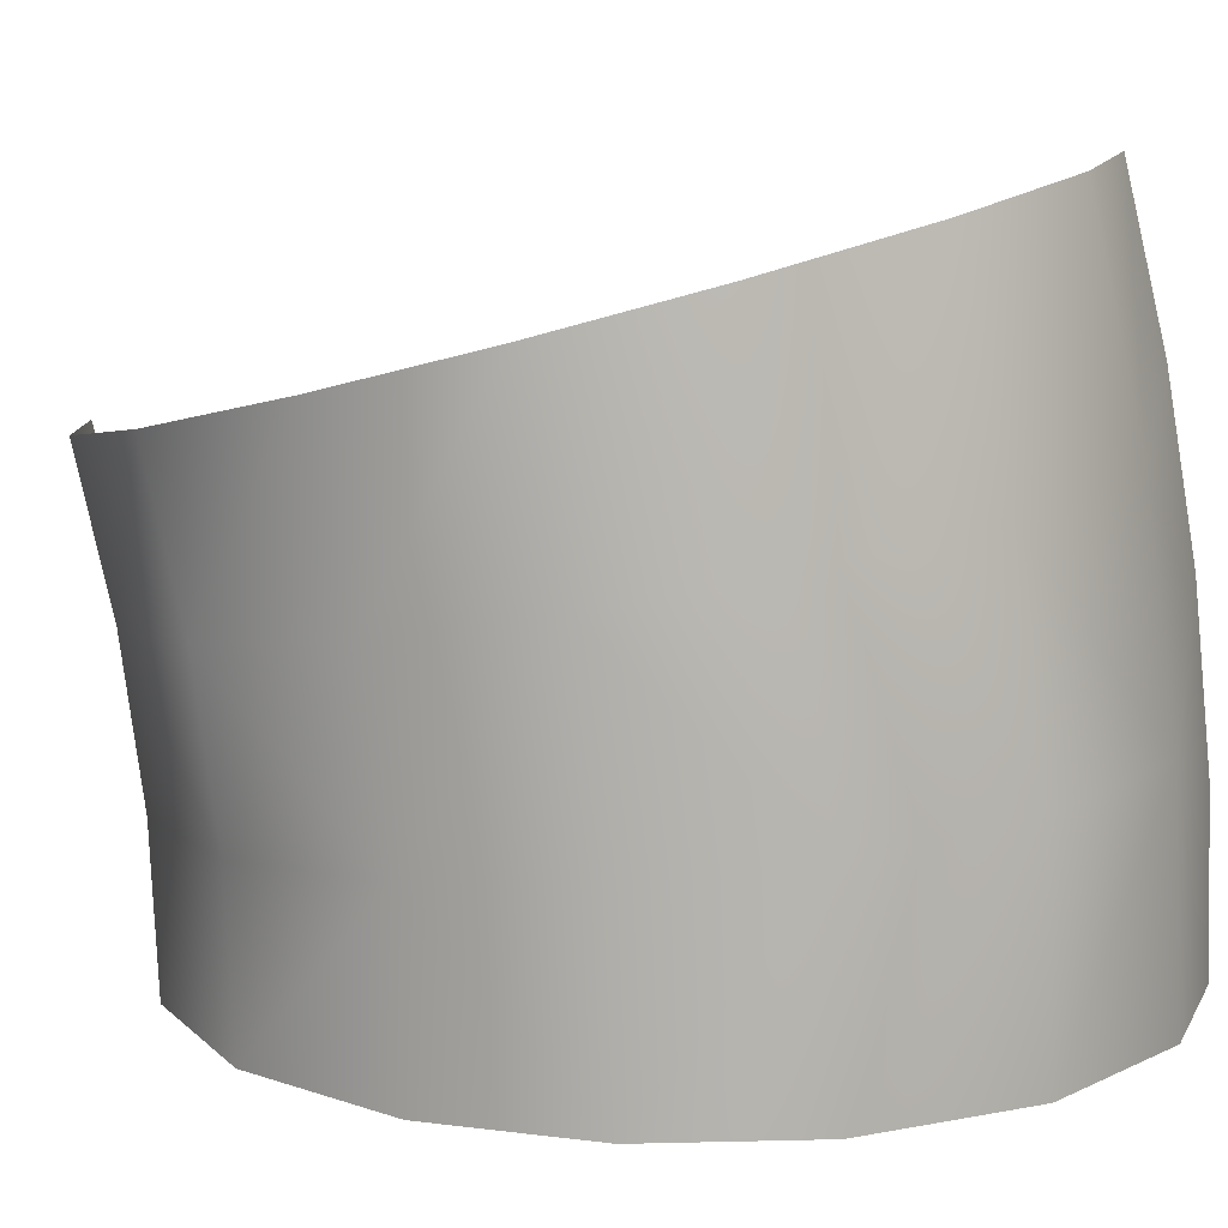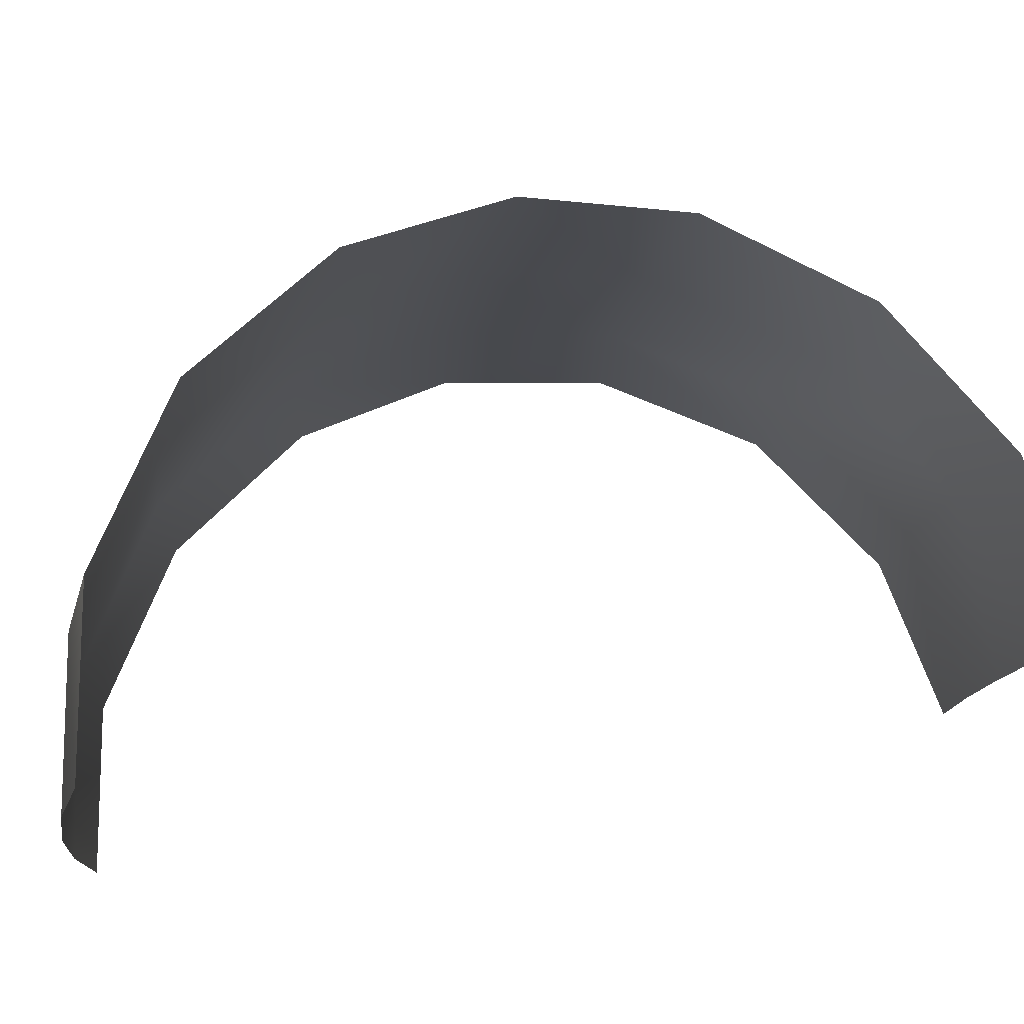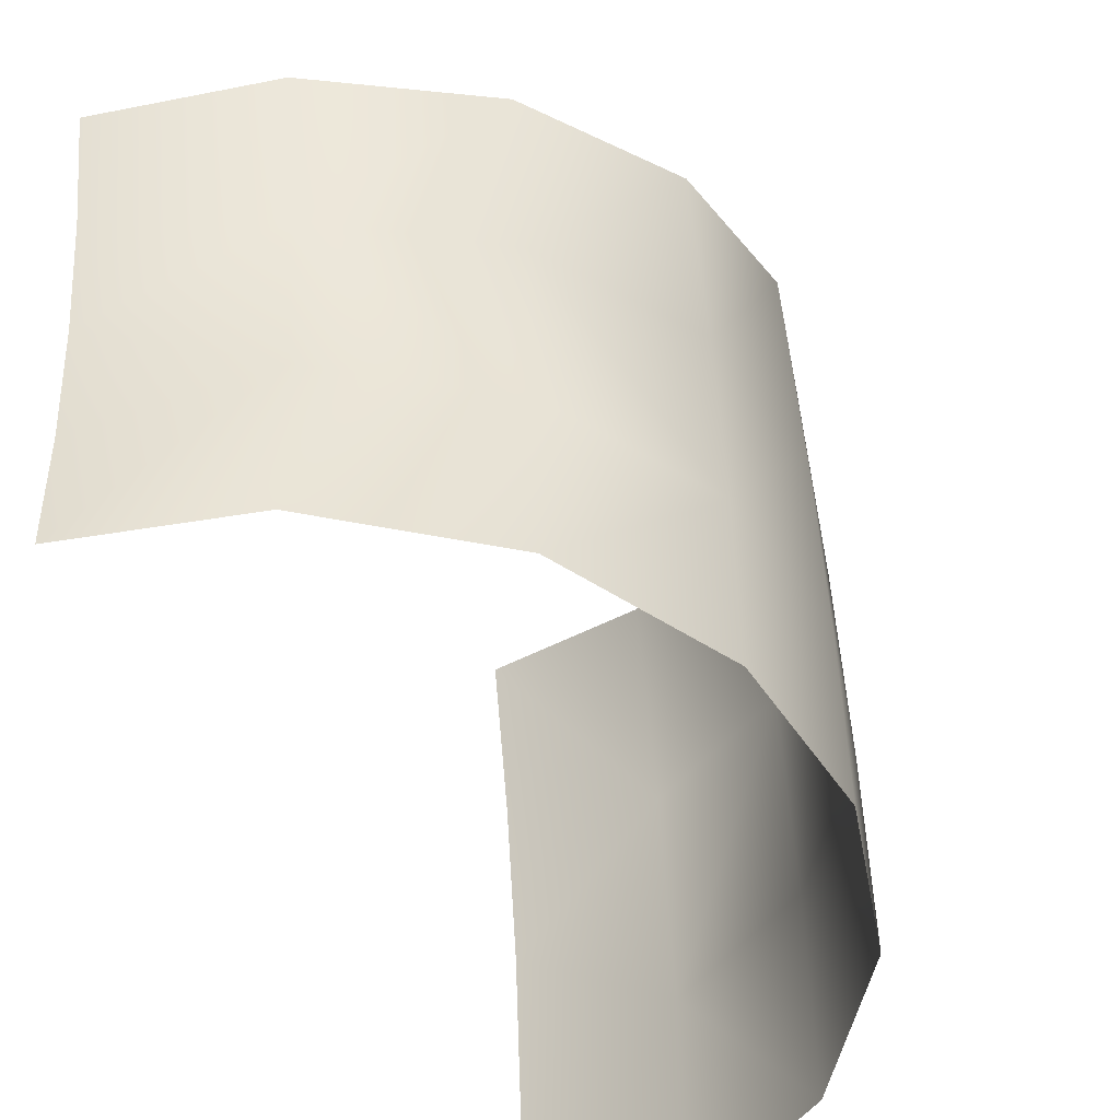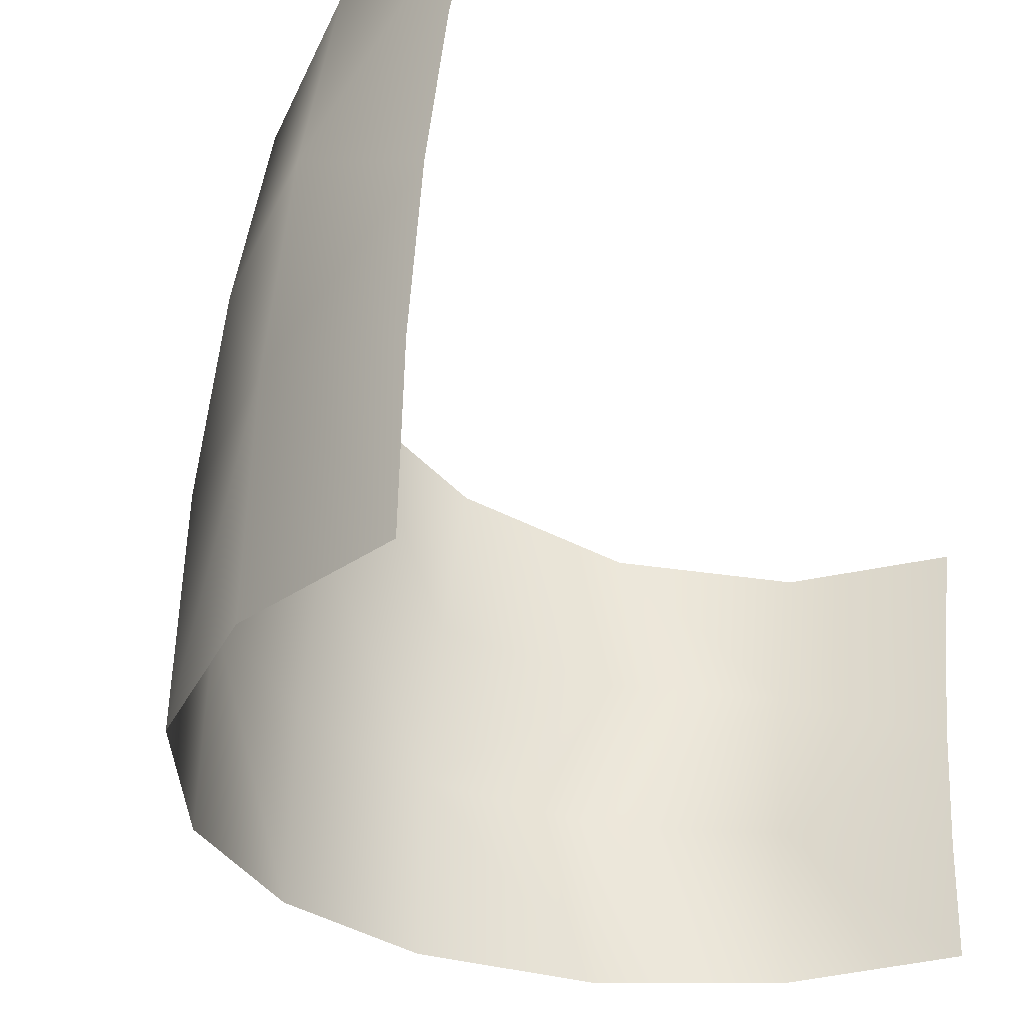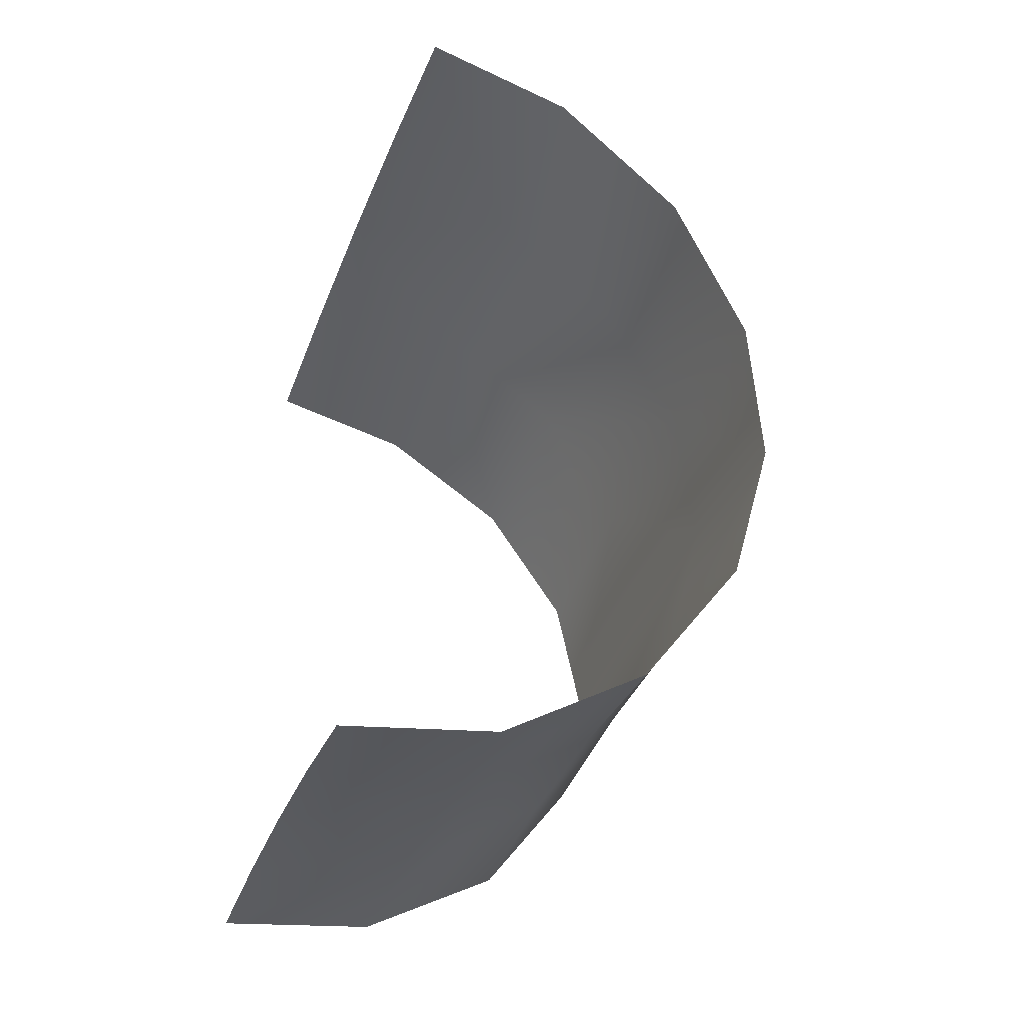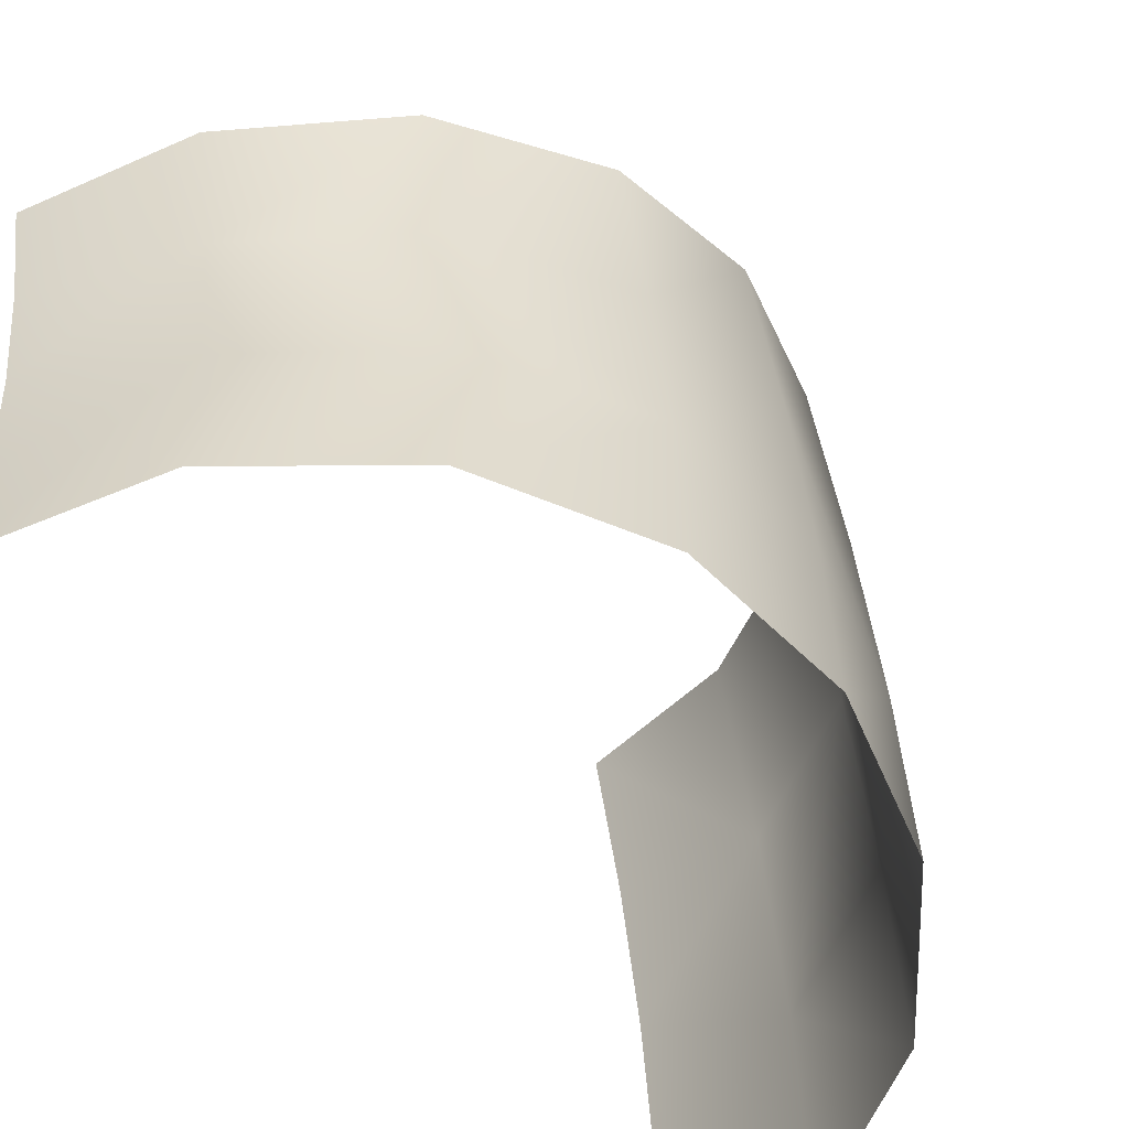
<metadata>
{"format":"obj","ext":"obj","renderer":"f3d","projection":"perspective","resolution":1024,"background":"white","views":[{"elev":10.7,"azim":-82.8,"up":"+Y"},{"elev":78.2,"azim":79.4,"up":"+Y"},{"elev":-49.9,"azim":-158.6,"up":"+Y"},{"elev":-32.0,"azim":33.8,"up":"+Y"},{"elev":-44.9,"azim":160.1,"up":"+Z"},{"elev":-59.1,"azim":-145.8,"up":"+Y"}]}
</metadata>
<code>
o Group1/mesh1/mesh1-geometry#mesh1-geometry
v -0.02507 0.1156 -0.1928
v -0.02507 0.09283 -0.1898
v -0.04699 0.0941 -0.1752
v -0.000905 0.1036 -0.1957
v -0.02507 0.0699 -0.1888
v -0.04699 0.1182 -0.1784
v -0.000905 0.1203 -0.1984
v -0.000905 0.08679 -0.194
v -0.000905 0.0699 -0.1935
v -0.04699 0.0699 -0.1741
v -0.04699 0.1418 -0.1836
v -0.06114 0.09601 -0.1534
v -0.000905 0.1368 -0.2023
v -0.02507 0.138 -0.1977
v -0.06114 0.1475 -0.1625
v -0.06114 0.122 -0.1568
v -0.06114 0.0699 -0.1522
v -0.06553 0.126 -0.1337
v -0.06553 0.0699 -0.1288
v -0.06553 0.1535 -0.1398
v -0.06553 0.09805 -0.1301
v -0.06114 0.1001 -0.1067
v -0.06114 0.1301 -0.1107
v -0.06114 0.1596 -0.1172
v -0.06114 0.0699 -0.1054
v -0.04699 0.102 -0.08492
v -0.04699 0.1653 -0.09607
v -0.04699 0.1339 -0.08912
v -0.04699 0.0699 -0.08352
v -0.02507 0.1033 -0.07034
v -0.02507 0.169 -0.08193
v -0.02507 0.1364 -0.07471
v -0.02507 0.0699 -0.06888
v -0.000905 0.1205 -0.06751
v -0.000905 0.1703 -0.07741
v -0.000905 0.0699 -0.0642
v -0.000905 0.09524 -0.06502
v -0.000905 0.1456 -0.07165
f 1 2 3
f 3 2 1
f 1 4 2
f 2 4 1
f 3 2 5
f 5 2 3
f 6 1 3
f 3 1 6
f 7 4 1
f 1 4 7
f 4 8 2
f 2 8 4
f 2 9 5
f 5 9 2
f 3 5 10
f 10 5 3
f 11 1 6
f 6 1 11
f 6 3 12
f 12 3 6
f 13 7 1
f 1 7 13
f 2 8 9
f 9 8 2
f 3 10 12
f 12 10 3
f 11 14 1
f 1 14 11
f 11 6 15
f 15 6 11
f 6 12 16
f 16 12 6
f 14 13 1
f 1 13 14
f 10 17 12
f 12 17 10
f 6 16 15
f 15 16 6
f 16 12 18
f 18 12 16
f 12 17 19
f 19 17 12
f 15 16 20
f 20 16 15
f 12 21 18
f 18 21 12
f 16 18 20
f 20 18 16
f 12 19 21
f 21 19 12
f 18 21 22
f 22 21 18
f 20 18 23
f 23 18 20
f 21 19 22
f 22 19 21
f 18 22 23
f 23 22 18
f 20 23 24
f 24 23 20
f 19 25 22
f 22 25 19
f 23 22 26
f 26 22 23
f 24 23 27
f 27 23 24
f 22 25 26
f 26 25 22
f 23 26 28
f 28 26 23
f 23 28 27
f 27 28 23
f 25 29 26
f 26 29 25
f 28 26 30
f 30 26 28
f 31 27 28
f 28 27 31
f 30 26 29
f 29 26 30
f 32 28 30
f 30 28 32
f 31 28 32
f 32 28 31
f 30 29 33
f 33 29 30
f 32 30 34
f 34 30 32
f 35 31 32
f 32 31 35
f 30 33 36
f 36 33 30
f 34 30 37
f 37 30 34
f 38 32 34
f 34 32 38
f 35 32 38
f 38 32 35
f 30 36 37
f 37 36 30

</code>
